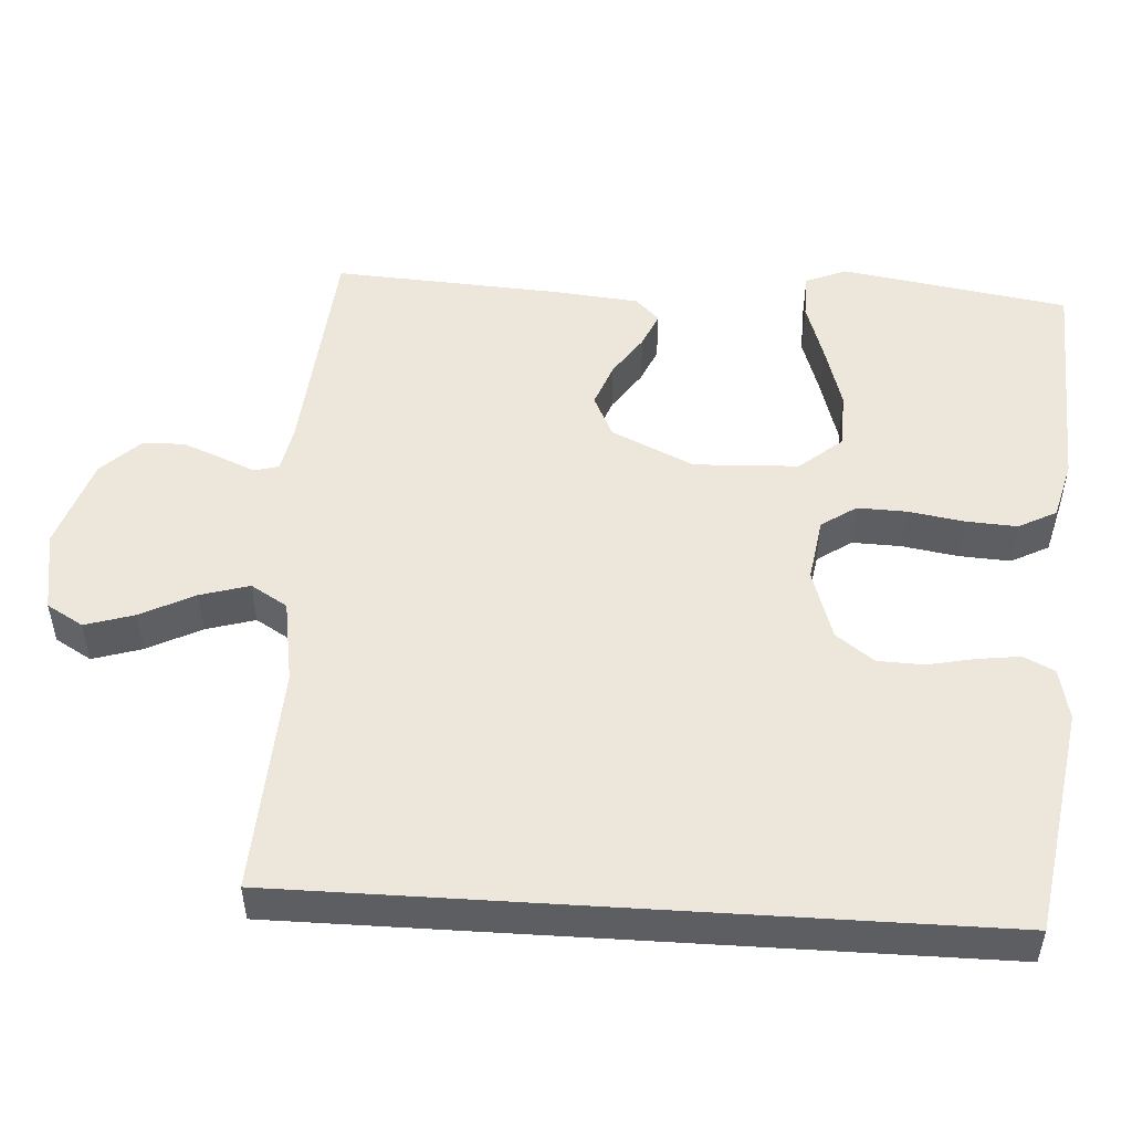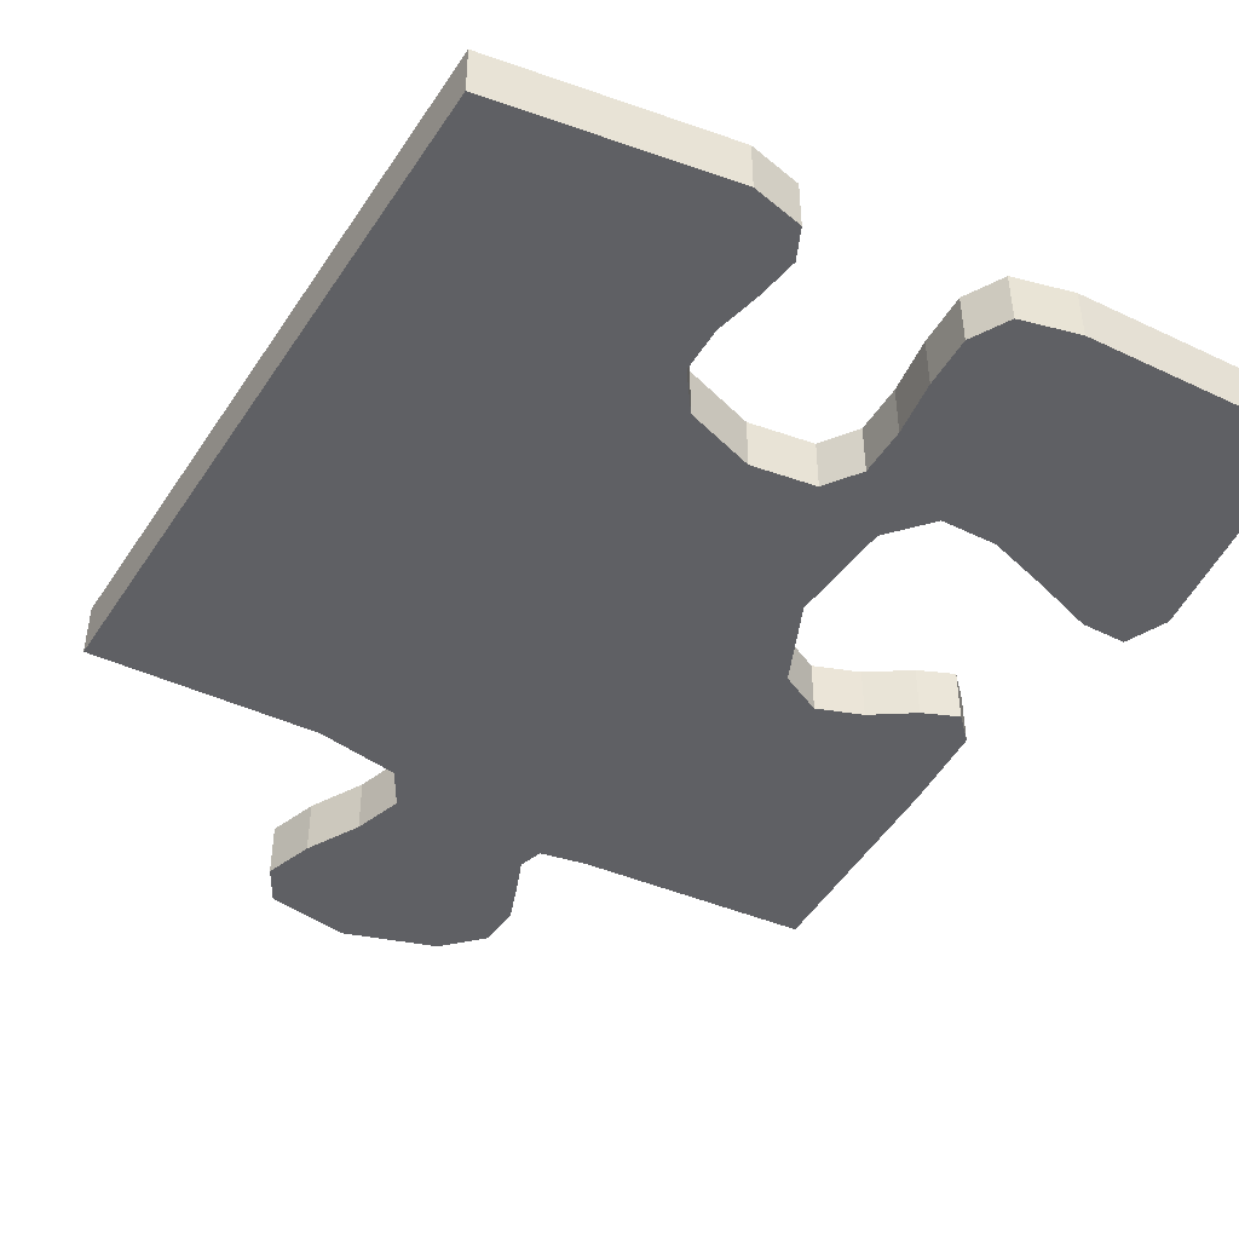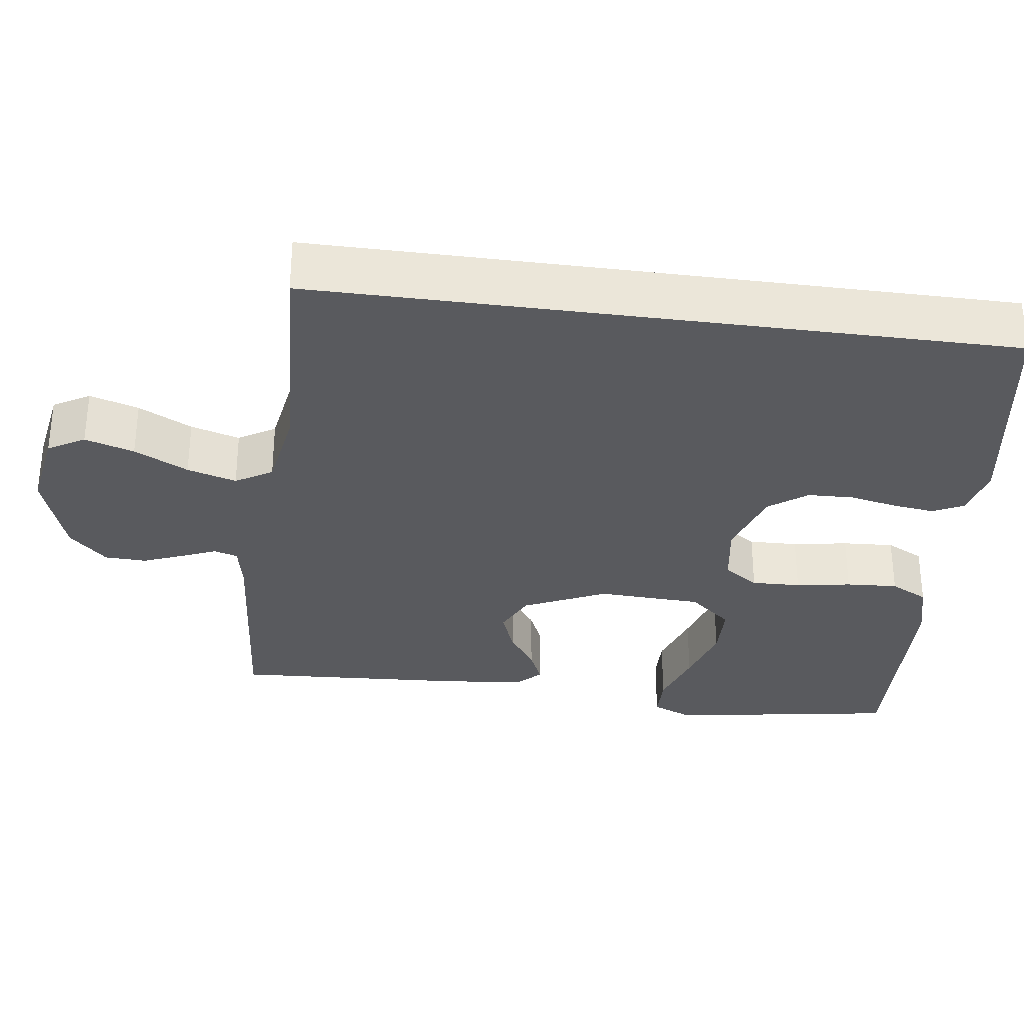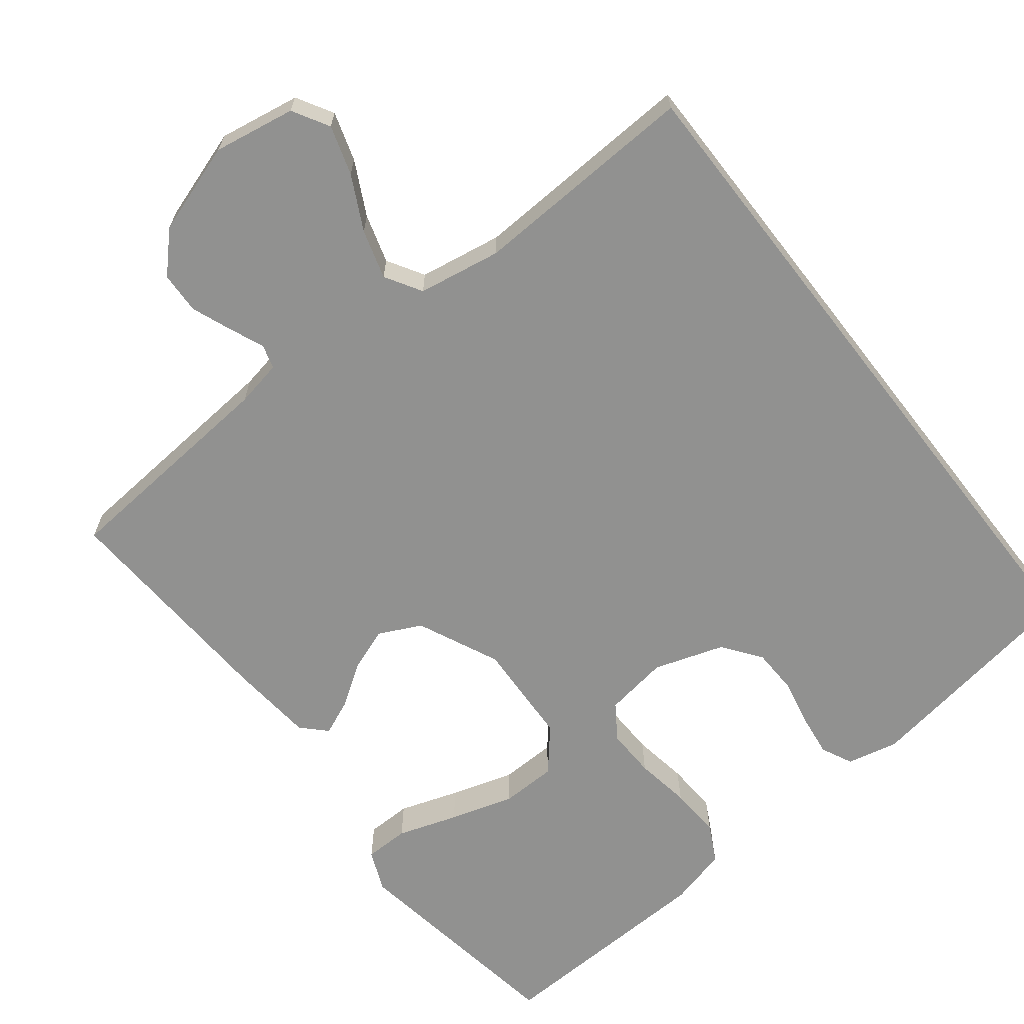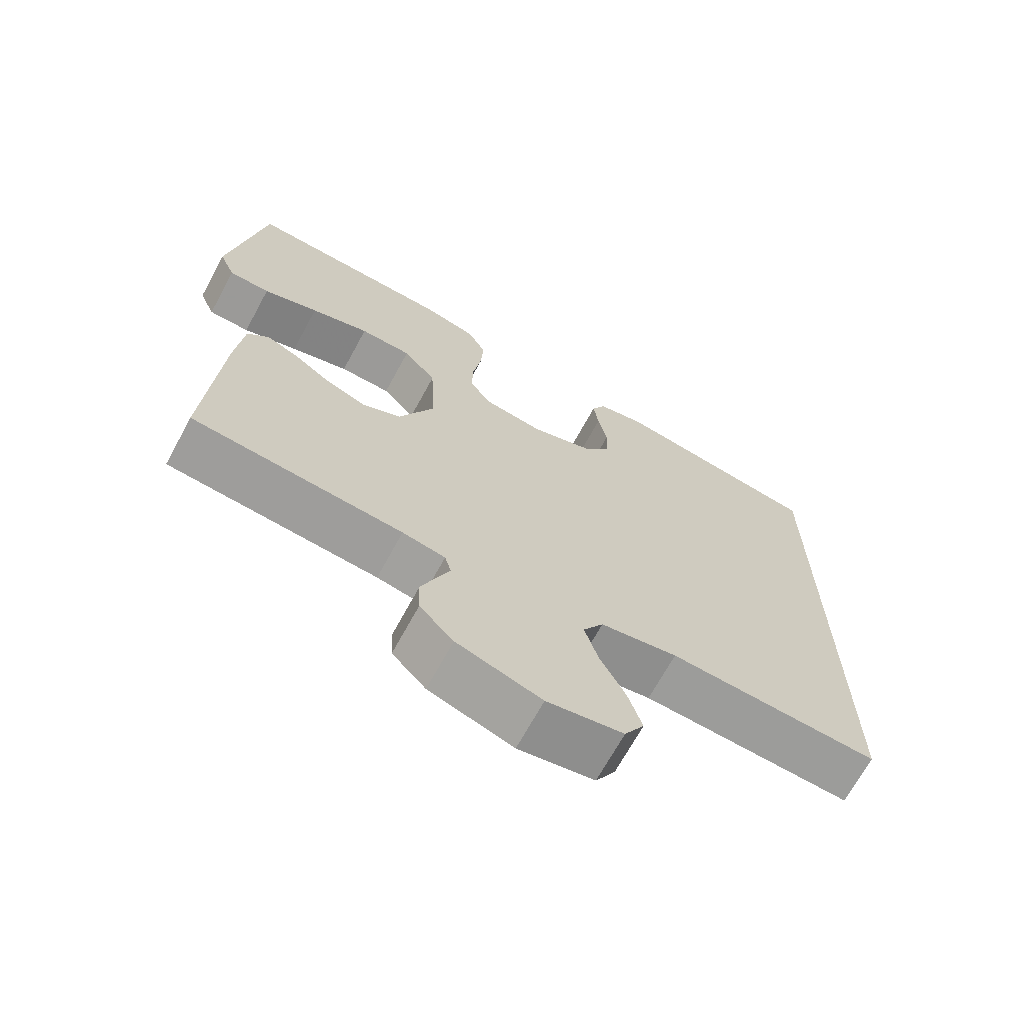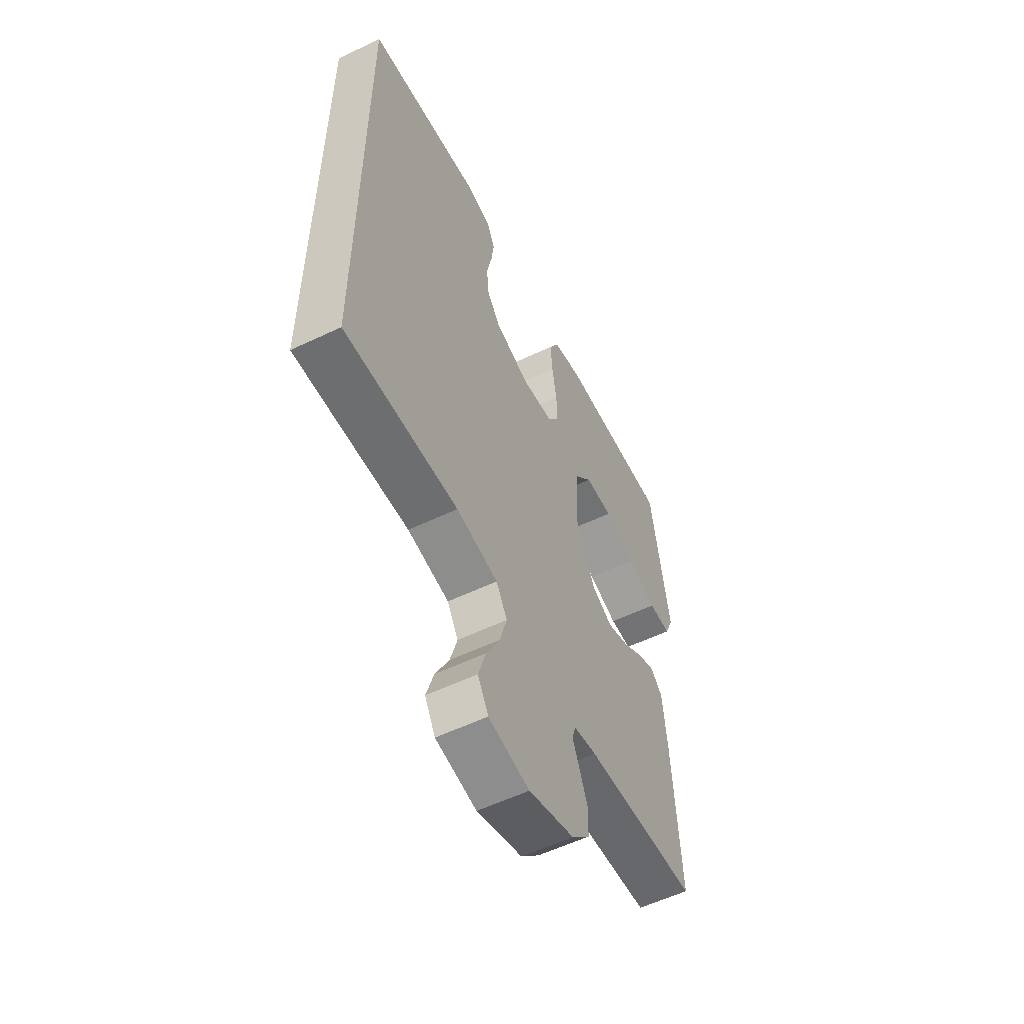
<metadata>
{"format":"obj","ext":"obj","renderer":"f3d","projection":"perspective","resolution":1024,"background":"white","views":[{"elev":50.9,"azim":-86.4,"up":"+Y"},{"elev":-44.3,"azim":-31.3,"up":"+Y"},{"elev":-31.8,"azim":-97.7,"up":"+Y"},{"elev":-65.9,"azim":-142.2,"up":"+Y"},{"elev":-68.9,"azim":151.4,"up":"+Z"},{"elev":-56.8,"azim":-63.5,"up":"+Z"}]}
</metadata>
<code>
v 0.5 0.07 -0.5
v 0.2 0.07 -0.526
v 0.139 0.07 -0.538
v 0.13 0.07 -0.57
v 0.149 0.07 -0.615
v 0.17 0.07 -0.668
v 0.168 0.07 -0.723
v 0.12 0.07 -0.773
v 0 0.07 -0.813
v -0.108 0.07 -0.795
v -0.136 0.07 -0.747
v -0.116 0.07 -0.682
v -0.08 0.07 -0.611
v -0.061 0.07 -0.546
v -0.09 0.07 -0.498
v -0.2 0.07 -0.48
v -0.5 0.07 -0.496
v -0.5 0.07 0.42
v -0.2 0.07 0.468
v -0.132 0.07 0.453
v -0.112 0.07 0.412
v -0.119 0.07 0.357
v -0.132 0.07 0.294
v -0.13 0.07 0.233
v -0.093 0.07 0.183
v 0 0.07 0.153
v 0.084 0.07 0.166
v 0.115 0.07 0.212
v 0.113 0.07 0.277
v 0.101 0.07 0.35
v 0.097 0.07 0.418
v 0.123 0.07 0.468
v 0.2 0.07 0.488
v 0.5 0.07 0.5
v 0.548 0.07 0.2
v 0.525 0.07 0.146
v 0.466 0.07 0.145
v 0.387 0.07 0.171
v 0.303 0.07 0.196
v 0.229 0.07 0.194
v 0.182 0.07 0.138
v 0.176 0.07 0
v 0.226 0.07 -0.108
v 0.282 0.07 -0.135
v 0.34 0.07 -0.113
v 0.394 0.07 -0.076
v 0.44 0.07 -0.056
v 0.471 0.07 -0.087
v 0.482 0.07 -0.2
v 0.5 0 -0.5
v 0.2 0 -0.526
v 0.139 0 -0.538
v 0.13 0 -0.57
v 0.149 0 -0.615
v 0.17 0 -0.668
v 0.168 0 -0.723
v 0.12 0 -0.773
v 0 0 -0.813
v -0.108 0 -0.795
v -0.136 0 -0.747
v -0.116 0 -0.682
v -0.08 0 -0.611
v -0.061 0 -0.546
v -0.09 0 -0.498
v -0.2 0 -0.48
v -0.5 0 -0.496
v -0.5 0 0.42
v -0.2 0 0.468
v -0.132 0 0.453
v -0.112 0 0.412
v -0.119 0 0.357
v -0.132 0 0.294
v -0.13 0 0.233
v -0.093 0 0.183
v 0 0 0.153
v 0.084 0 0.166
v 0.115 0 0.212
v 0.113 0 0.277
v 0.101 0 0.35
v 0.097 0 0.418
v 0.123 0 0.468
v 0.2 0 0.488
v 0.5 0 0.5
v 0.548 0 0.2
v 0.525 0 0.146
v 0.466 0 0.145
v 0.387 0 0.171
v 0.303 0 0.196
v 0.229 0 0.194
v 0.182 0 0.138
v 0.176 0 0
v 0.226 0 -0.108
v 0.282 0 -0.135
v 0.34 0 -0.113
v 0.394 0 -0.076
v 0.44 0 -0.056
v 0.471 0 -0.087
v 0.482 0 -0.2
f 48 49 1 2
f 45 46 47 48
f 44 45 48 2
f 43 44 2 3
f 42 43 3 4
f 41 42 4
f 35 36 37 38
f 35 38 39
f 34 35 39
f 33 34 39 40
f 29 30 31 32
f 28 29 32 33
f 20 21 22 23
f 18 19 20 23
f 16 17 18 23
f 16 23 24
f 15 16 24 25
f 10 11 12 13
f 10 13 14
f 9 10 14
f 8 9 14
f 4 5 6 7
f 4 7 8 14
f 28 33 40 41
f 27 28 41 4
f 26 27 4 14
f 14 15 25 26
f 51 50 98 97
f 97 96 95 94
f 51 97 94 93
f 52 51 93 92
f 53 52 92 91
f 53 91 90
f 87 86 85 84
f 88 87 84
f 88 84 83
f 89 88 83 82
f 81 80 79 78
f 82 81 78 77
f 72 71 70 69
f 72 69 68 67
f 72 67 66 65
f 73 72 65
f 74 73 65 64
f 62 61 60 59
f 63 62 59
f 63 59 58
f 63 58 57
f 56 55 54 53
f 63 57 56 53
f 90 89 82 77
f 53 90 77 76
f 63 53 76 75
f 75 74 64 63
f 1 50 51 2
f 2 51 52 3
f 3 52 53 4
f 4 53 54 5
f 5 54 55 6
f 6 55 56 7
f 7 56 57 8
f 8 57 58 9
f 9 58 59 10
f 10 59 60 11
f 11 60 61 12
f 12 61 62 13
f 13 62 63 14
f 14 63 64 15
f 15 64 65 16
f 16 65 66 17
f 17 66 67 18
f 18 67 68 19
f 19 68 69 20
f 20 69 70 21
f 21 70 71 22
f 22 71 72 23
f 23 72 73 24
f 24 73 74 25
f 25 74 75 26
f 26 75 76 27
f 27 76 77 28
f 28 77 78 29
f 29 78 79 30
f 30 79 80 31
f 31 80 81 32
f 32 81 82 33
f 33 82 83 34
f 34 83 84 35
f 35 84 85 36
f 36 85 86 37
f 37 86 87 38
f 38 87 88 39
f 39 88 89 40
f 40 89 90 41
f 41 90 91 42
f 42 91 92 43
f 43 92 93 44
f 44 93 94 45
f 45 94 95 46
f 46 95 96 47
f 47 96 97 48
f 48 97 98 49
f 49 98 50 1

</code>
